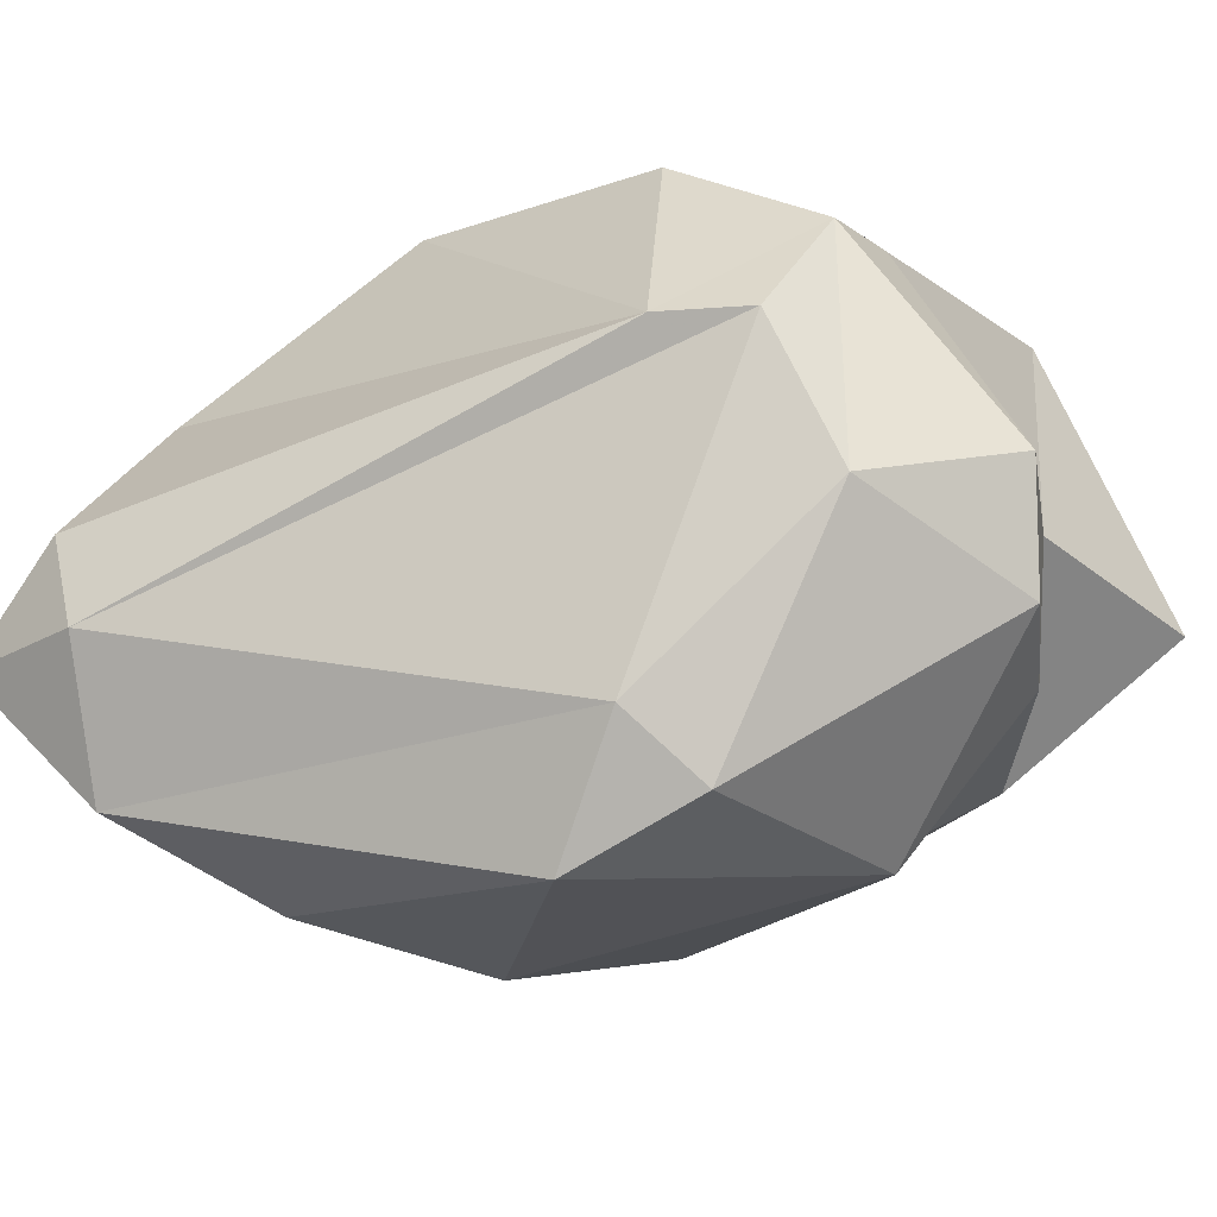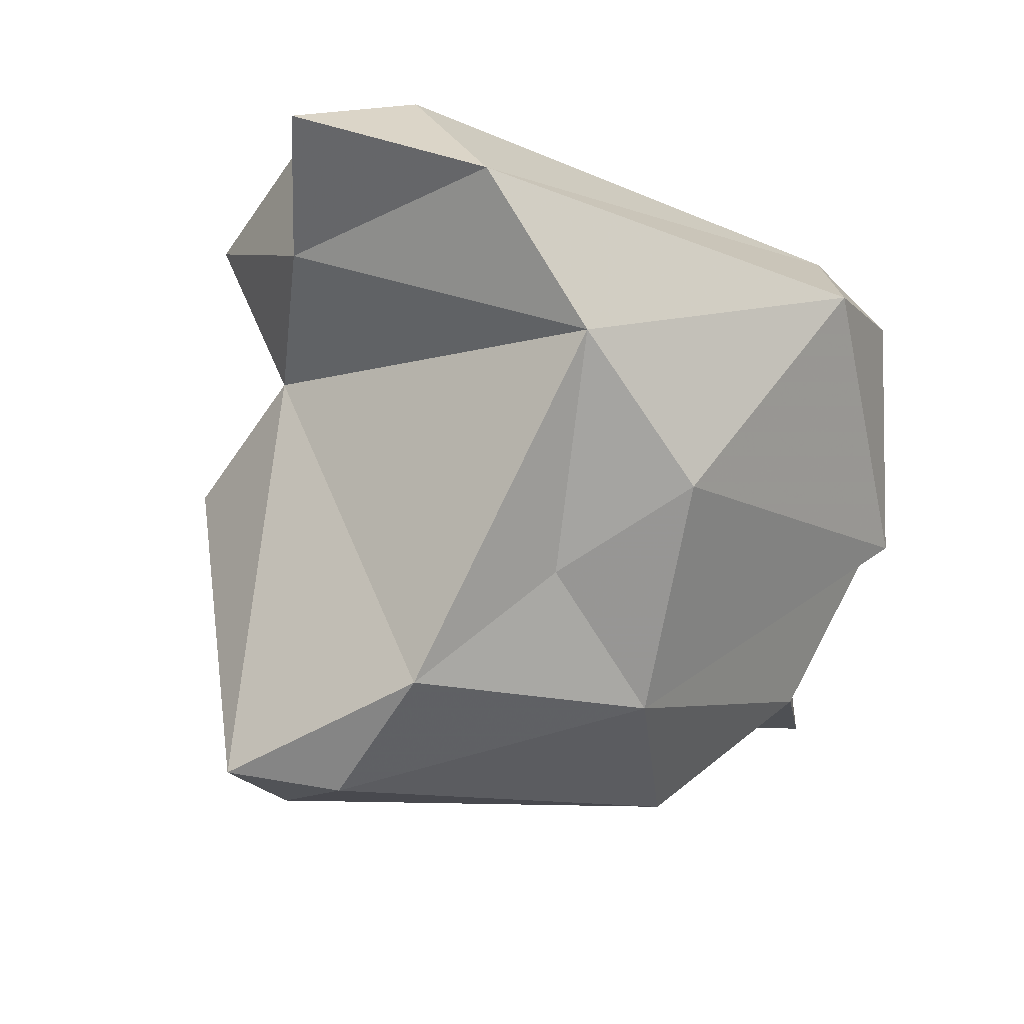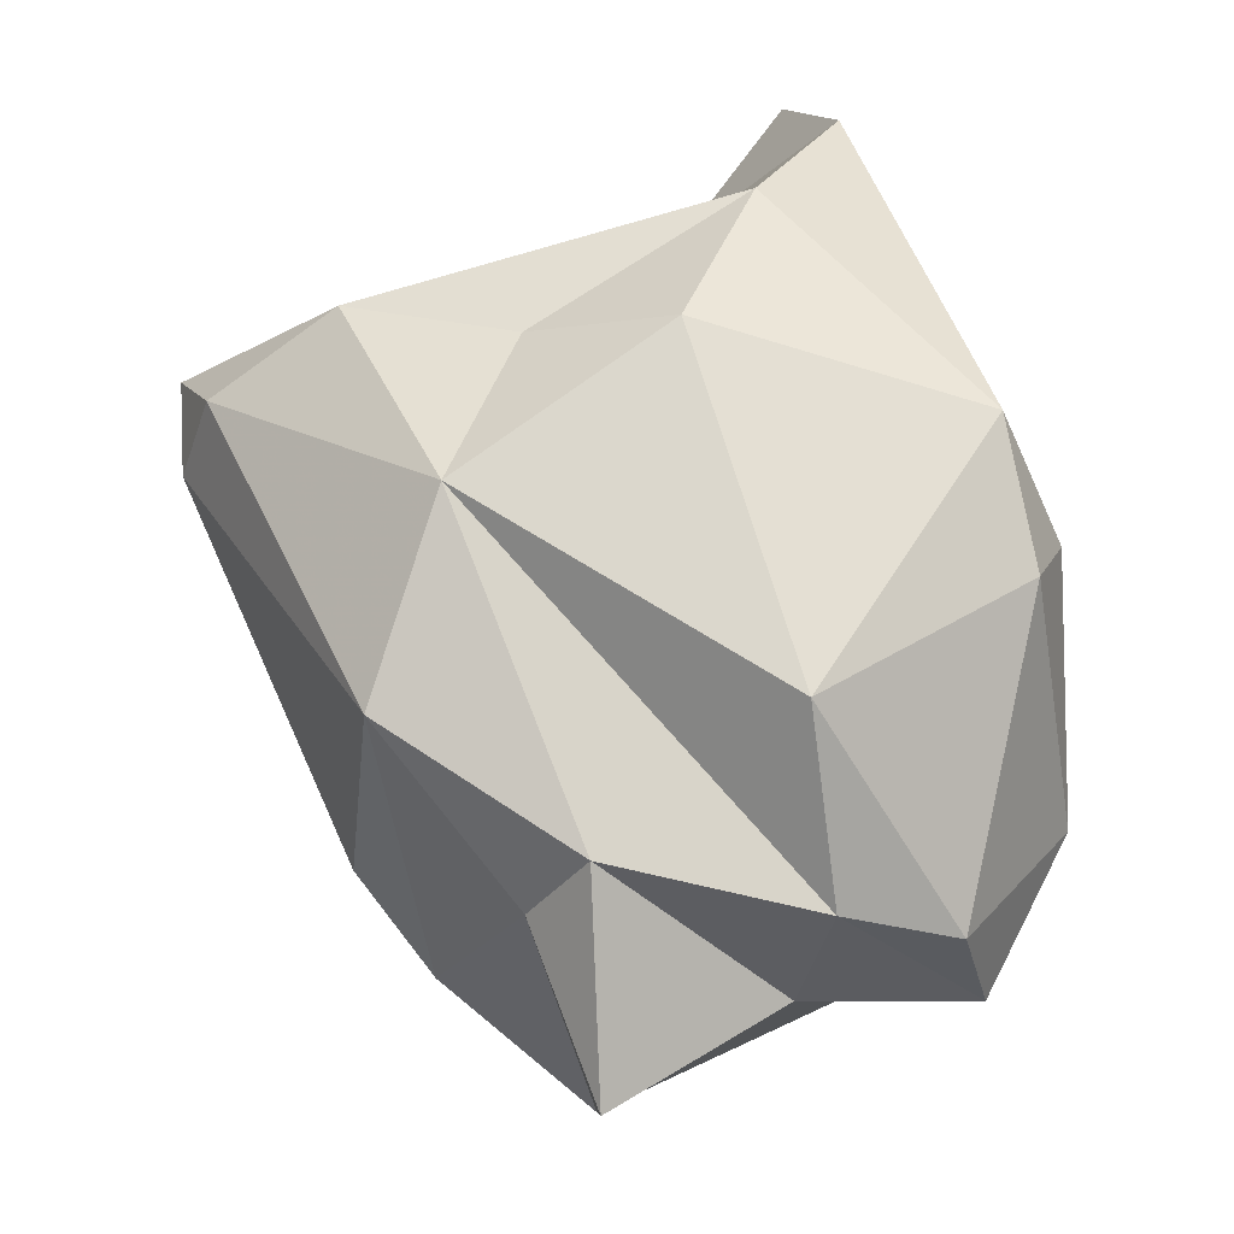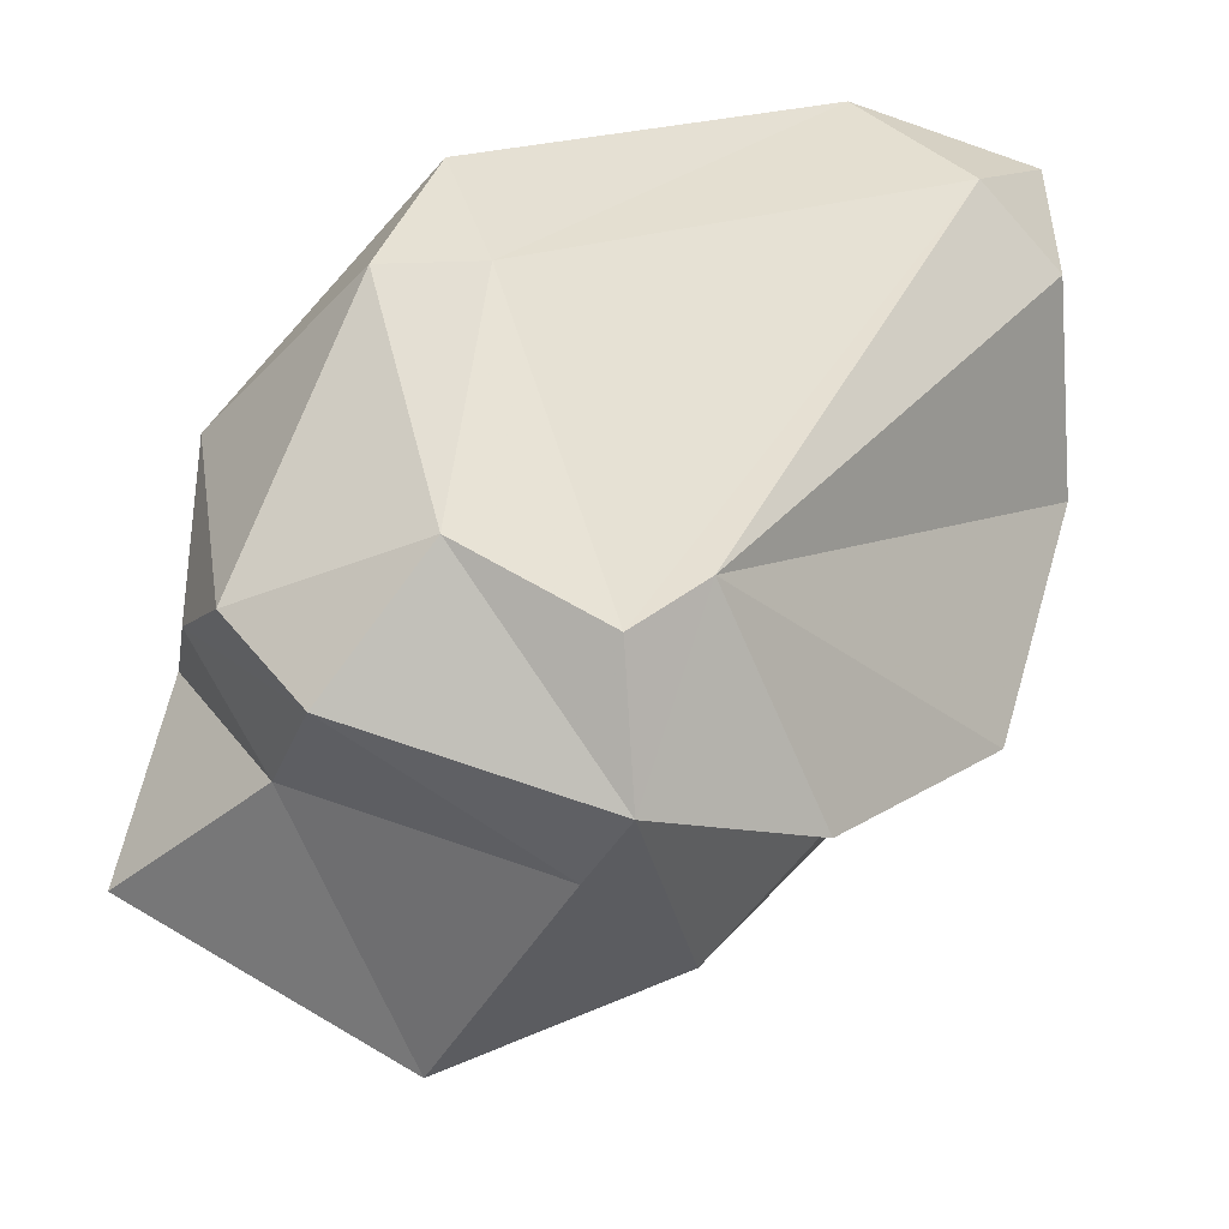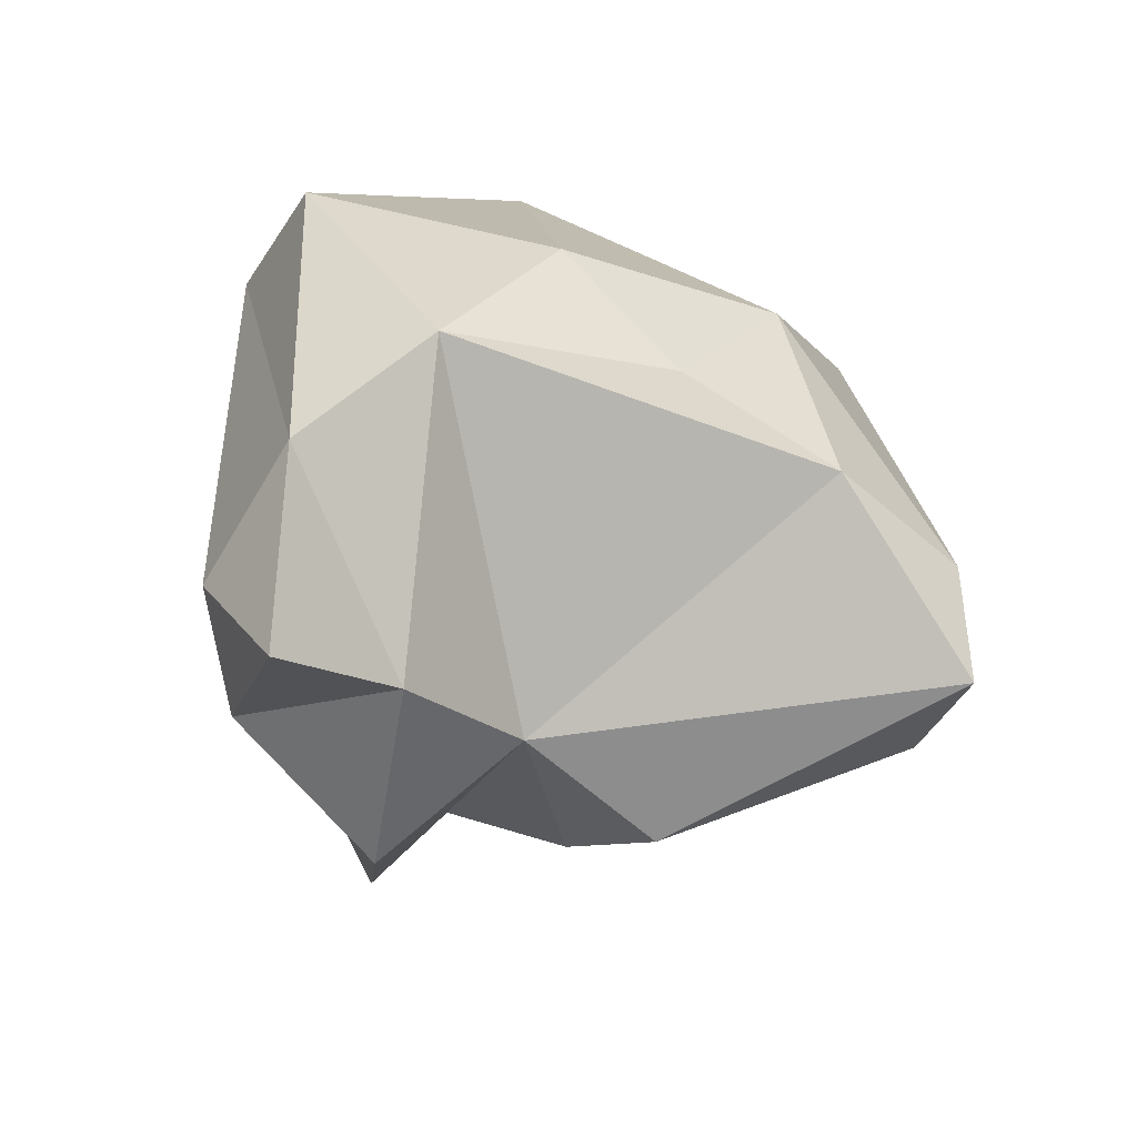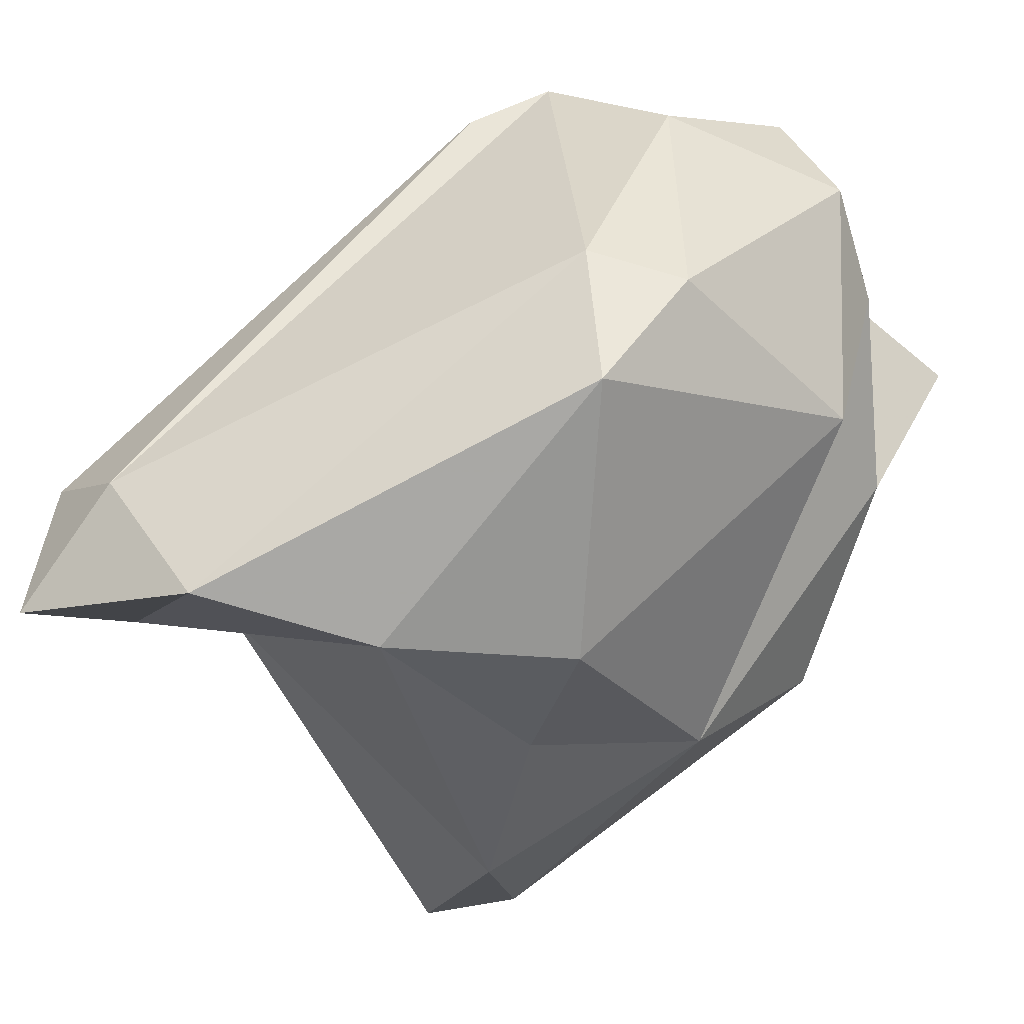
<metadata>
{"format":"obj","ext":"obj","renderer":"f3d","projection":"perspective","resolution":1024,"background":"white","views":[{"elev":79.0,"azim":-137.5,"up":"+Z"},{"elev":78.6,"azim":-141.8,"up":"+Y"},{"elev":15.0,"azim":-80.6,"up":"+Y"},{"elev":64.4,"azim":4.8,"up":"+Z"},{"elev":65.2,"azim":114.6,"up":"+Y"},{"elev":36.5,"azim":-162.7,"up":"+Z"}]}
</metadata>
<code>
v 160.8 262.5 80.19
v 161.2 265.6 83.94
v 161.8 264.7 75.96
v 161.5 261.5 84.43
v 161.8 261.1 78.82
v 163.3 268.7 77.09
v 162.5 260.9 86.64
v 166.1 255.4 79.38
v 160.2 258 80.47
v 167.3 269.1 71.56
v 165.1 260.5 74.82
v 165.9 258.1 76.23
v 166.4 270.8 77.94
v 164.3 267.1 87.66
v 165.2 271.4 81.1
v 168.3 267.4 70.71
v 163.3 259.1 83.52
v 167.3 271.1 74.22
v 166.2 261.7 88.31
v 164.2 259 86.96
v 168.8 261.7 73.75
v 169.5 269.1 70.38
v 168.8 273.3 81.98
v 166.5 267.1 87.98
v 169.2 260.5 87.8
v 165.3 269.8 86.87
v 170 266.1 71.05
v 168.8 257.4 84.48
v 169.6 258 86.02
v 170.8 257.5 80.52
v 170.5 261.3 77.15
v 174.2 266.7 74.93
v 170.6 261.8 87.47
v 175 271.5 79.79
v 172.4 274.2 83.2
v 173.6 262.1 77.17
v 177.2 267.8 79.54
v 176.3 274 81.63
v 174 268.7 77.85
v 173.8 261.4 80.6
v 172.9 258.8 83.93
v 176.1 262.1 80.61
v 174.9 272.2 83.91
v 176.7 271.1 82.53
g foo
f 21 12 11
f 12 5 3
f 11 12 3
f 16 11 3
f 21 11 16
f 21 16 27
f 3 10 16
f 22 16 10
f 27 16 22
f 8 9 5
f 12 8 5
f 31 8 12
f 5 9 1
f 31 12 21
f 5 1 3
f 1 6 3
f 31 21 27
f 3 6 10
f 22 32 27
f 6 18 10
f 10 18 22
f 8 17 9
f 28 17 8
f 8 30 28
f 8 31 30
f 9 17 1
f 31 36 30
f 17 4 1
f 6 1 4
f 31 27 32
f 31 32 36
f 32 22 39
f 6 13 18
f 22 18 39
f 39 18 23
f 28 20 17
f 29 28 30
f 17 20 4
f 40 29 30
f 30 36 40
f 39 40 36
f 4 2 6
f 36 32 39
f 15 6 2
f 15 13 6
f 13 15 23
f 13 23 18
f 20 28 29
f 20 7 4
f 29 40 41
f 42 41 40
f 4 7 2
f 7 14 2
f 42 40 39
f 37 42 39
f 2 14 26
f 26 15 2
f 37 39 34
f 23 34 39
f 19 7 20
f 25 19 29
f 19 20 29
f 25 29 33
f 33 29 41
f 42 33 41
f 14 7 19
f 33 42 37
f 37 34 44
f 44 34 38
f 15 26 23
f 23 26 35
f 35 34 23
f 35 38 34
f 24 19 25
f 43 24 25
f 43 25 33
f 24 14 19
f 33 44 43
f 44 33 37
f 26 14 24
f 35 26 24
f 35 24 43
f 44 38 43
f 38 35 43
g

</code>
